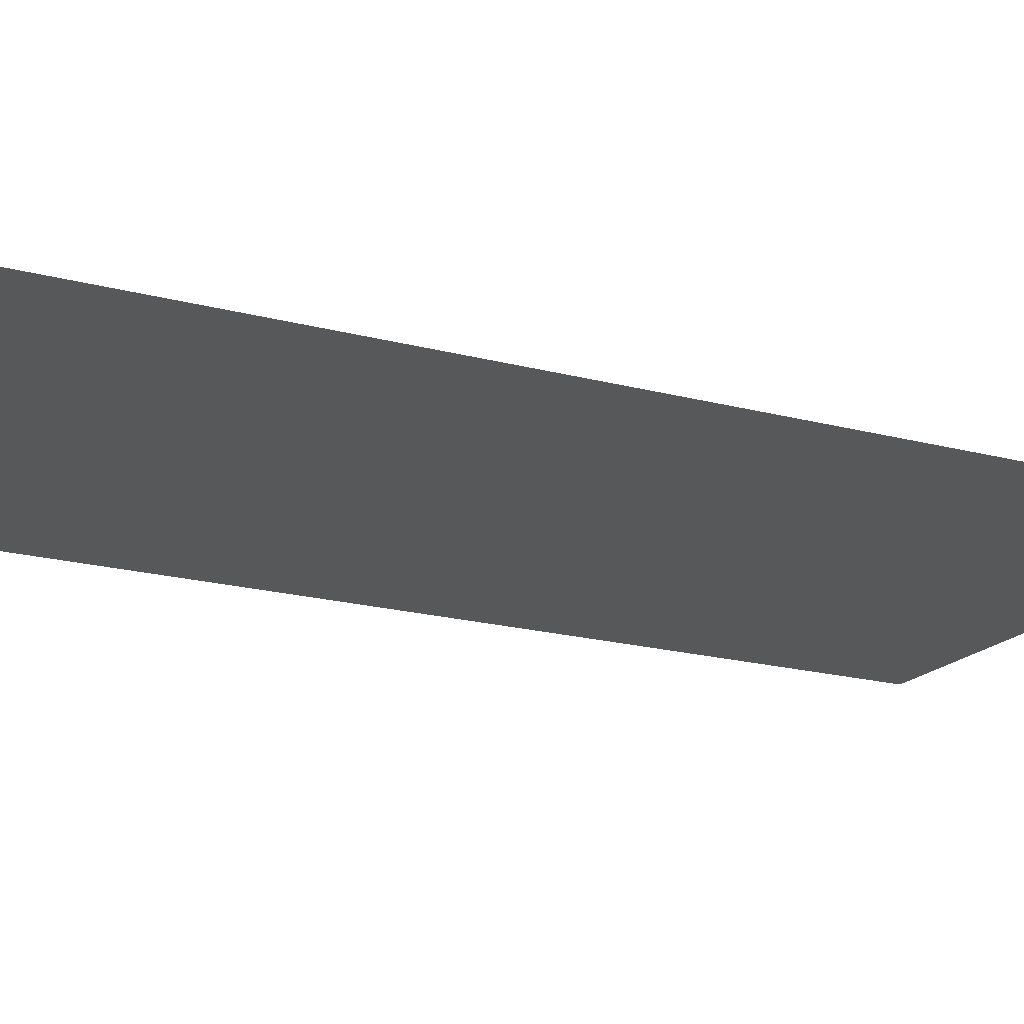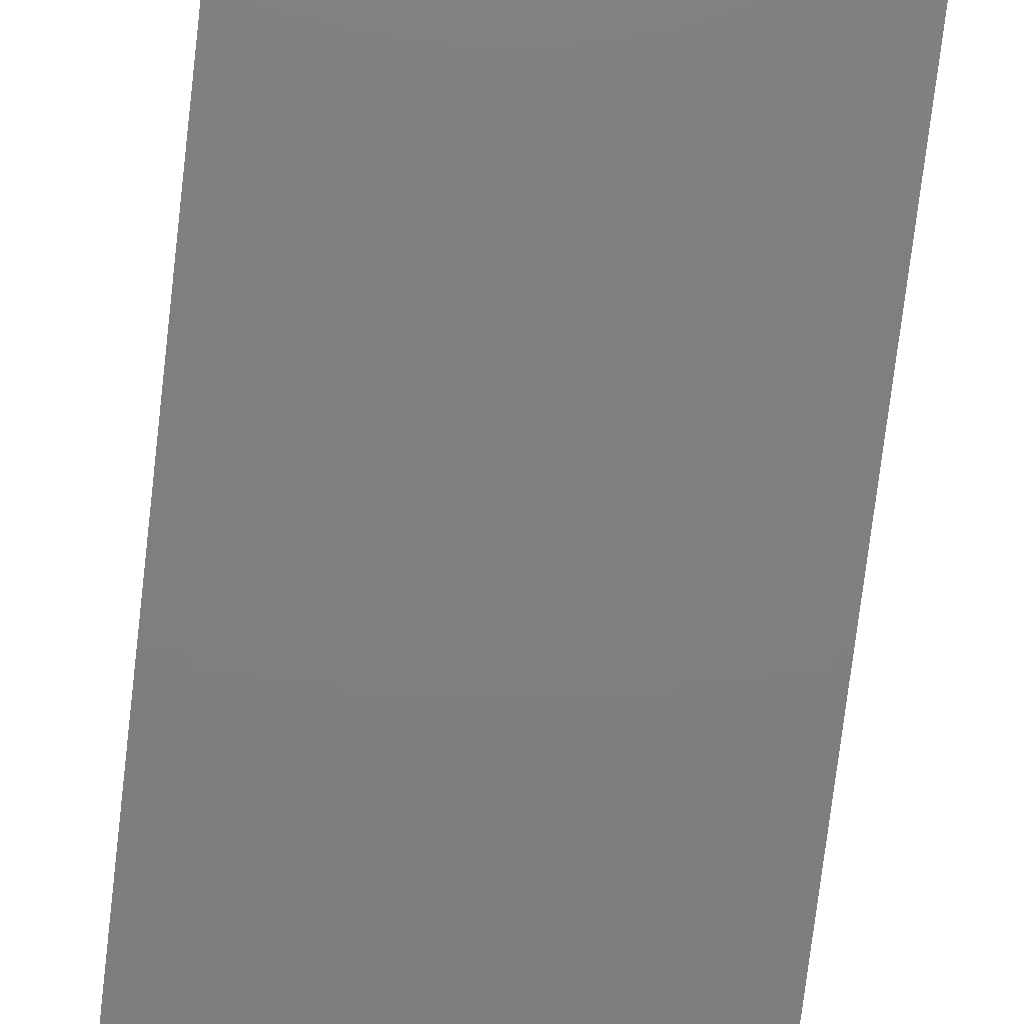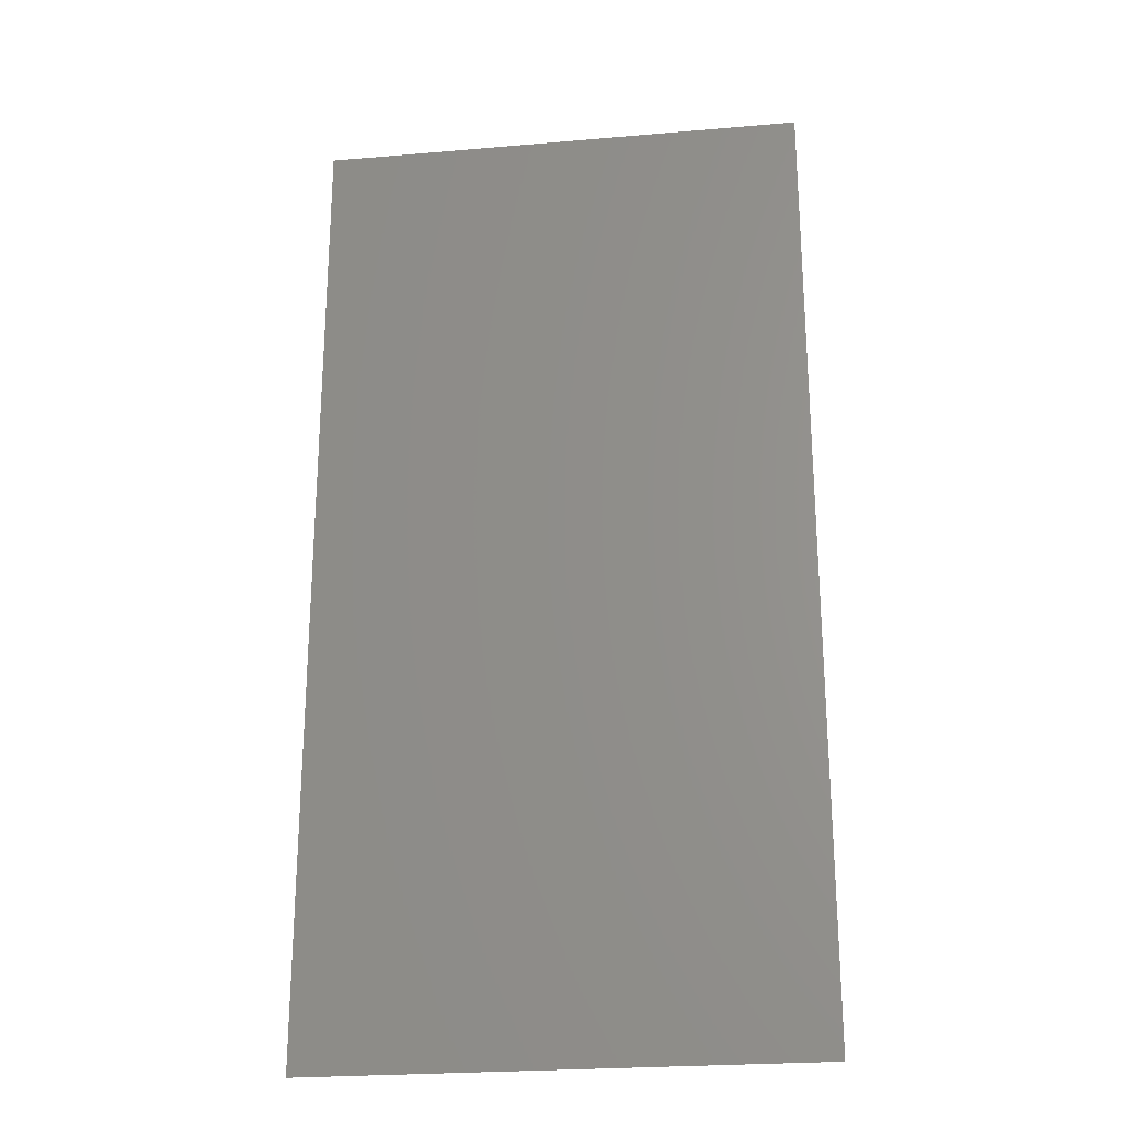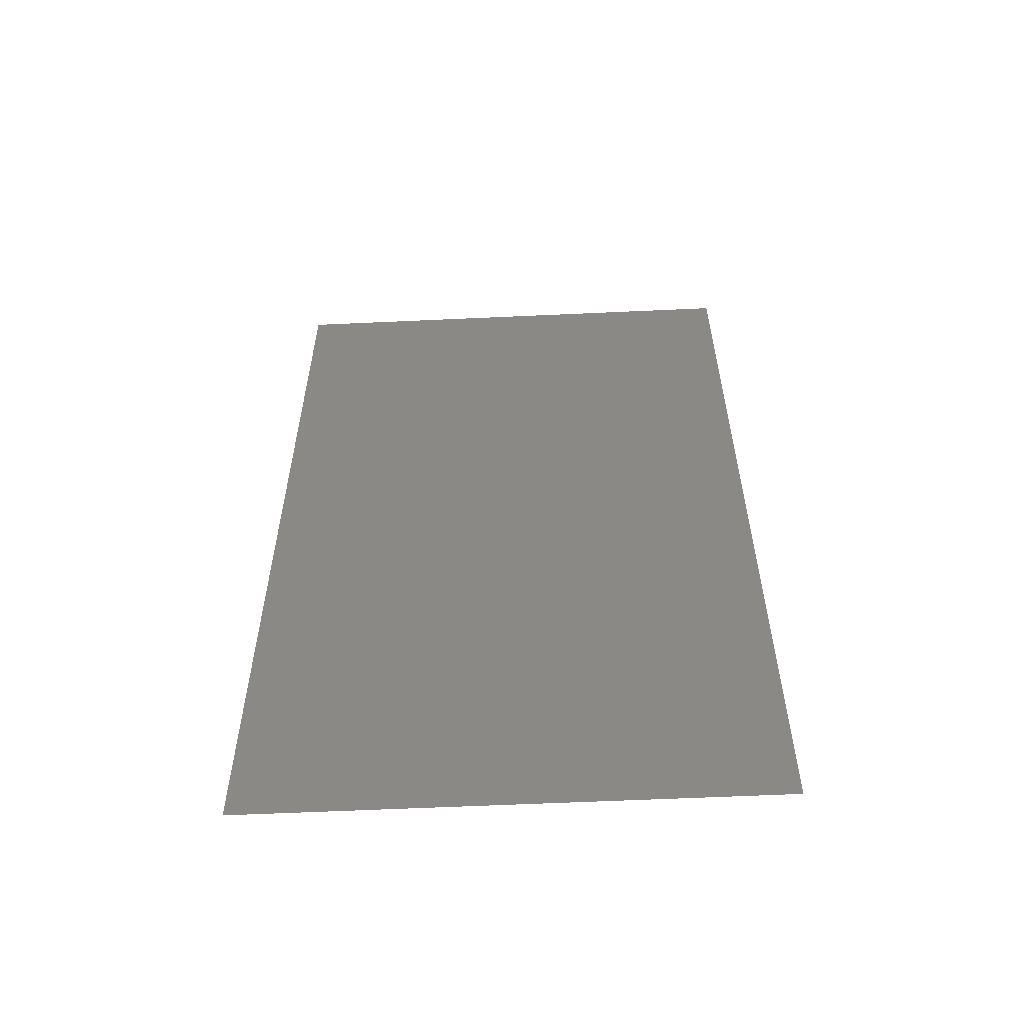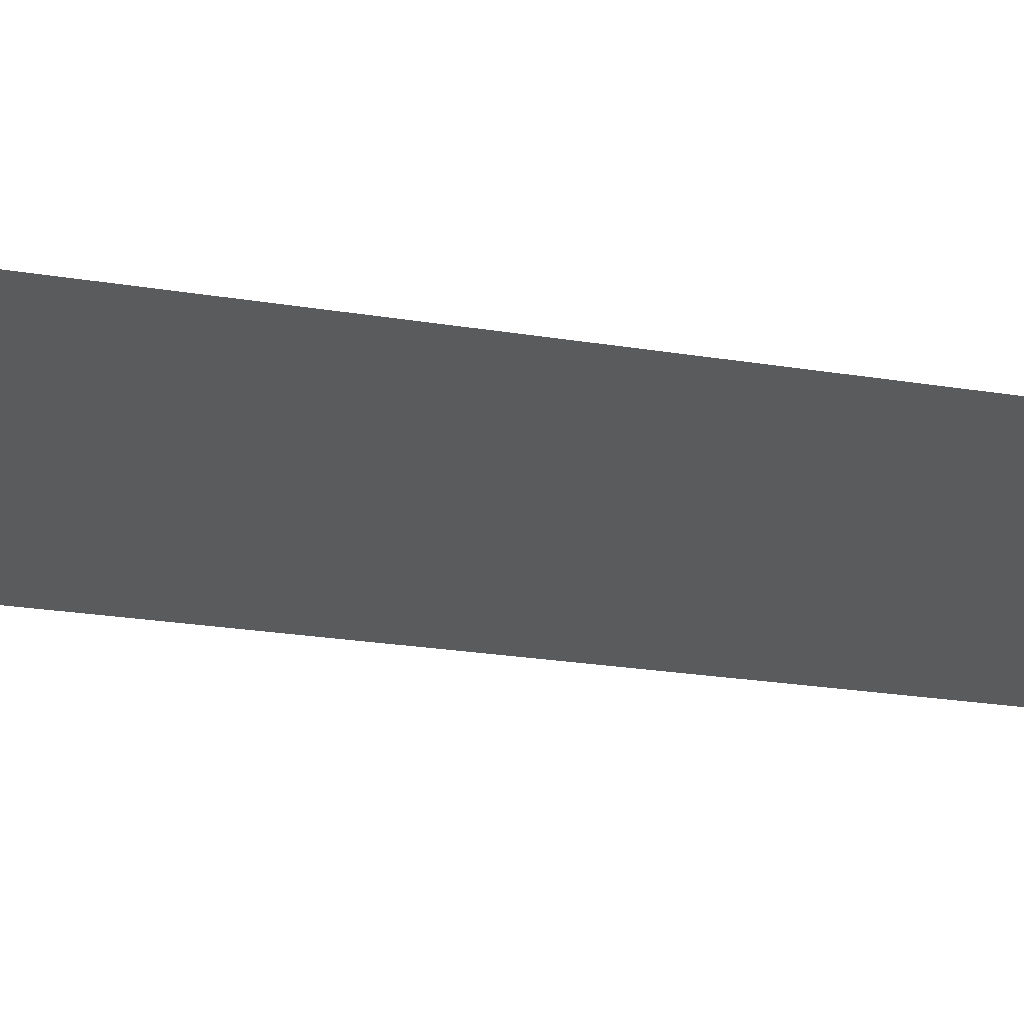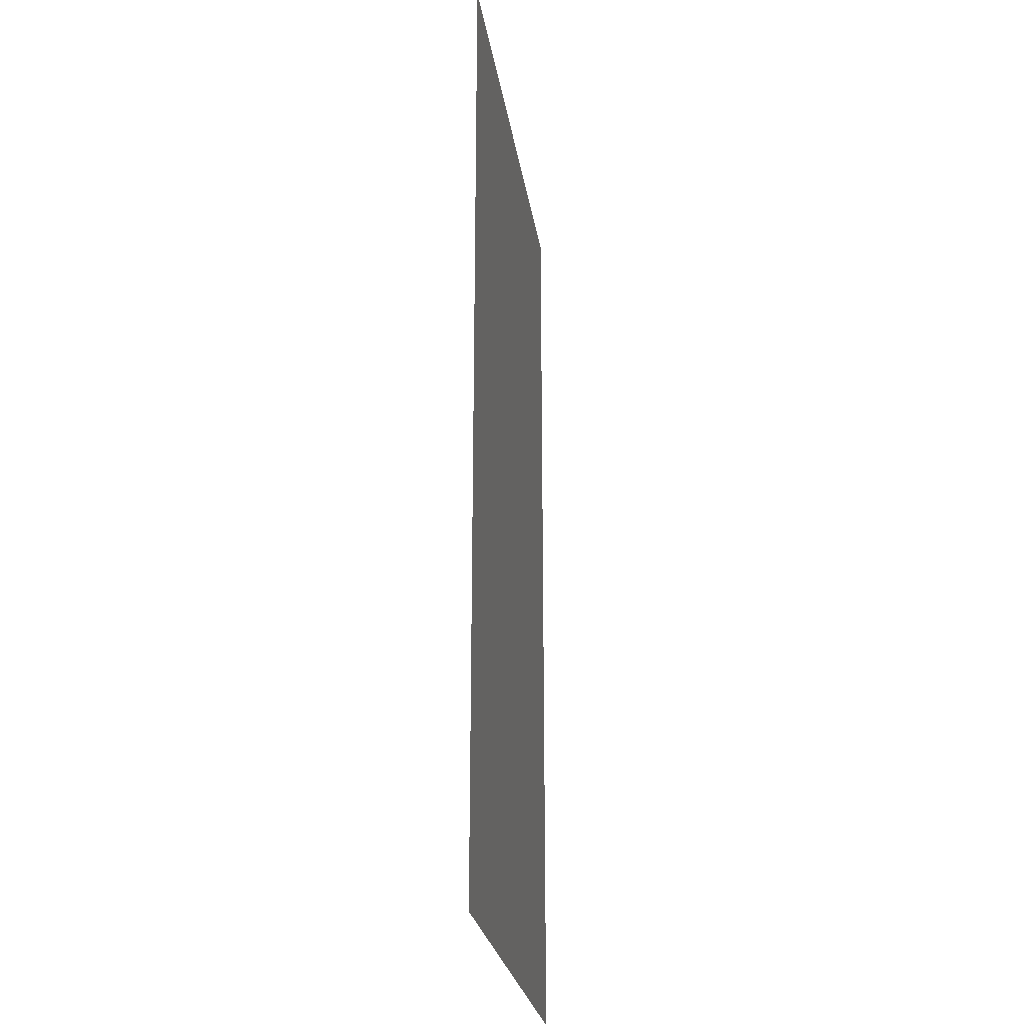
<metadata>
{"format":"stl","ext":"stl","renderer":"f3d","projection":"perspective","resolution":1024,"background":"white","views":[{"elev":-18.6,"azim":-117.6,"up":"+Z"},{"elev":-78.9,"azim":-6.8,"up":"+Z"},{"elev":-24.7,"azim":-172.0,"up":"+Y"},{"elev":-59.5,"azim":-177.3,"up":"+Y"},{"elev":-25.5,"azim":-104.4,"up":"+Z"},{"elev":-25.4,"azim":-81.5,"up":"+Y"}]}
</metadata>
<code>
# stl→obj: 4 verts, 2 faces
v -15 4.5 -15
v 15 64 -15
v -15 64 -15
v 15 4.5 -15
f 1 2 3
f 1 4 2

</code>
